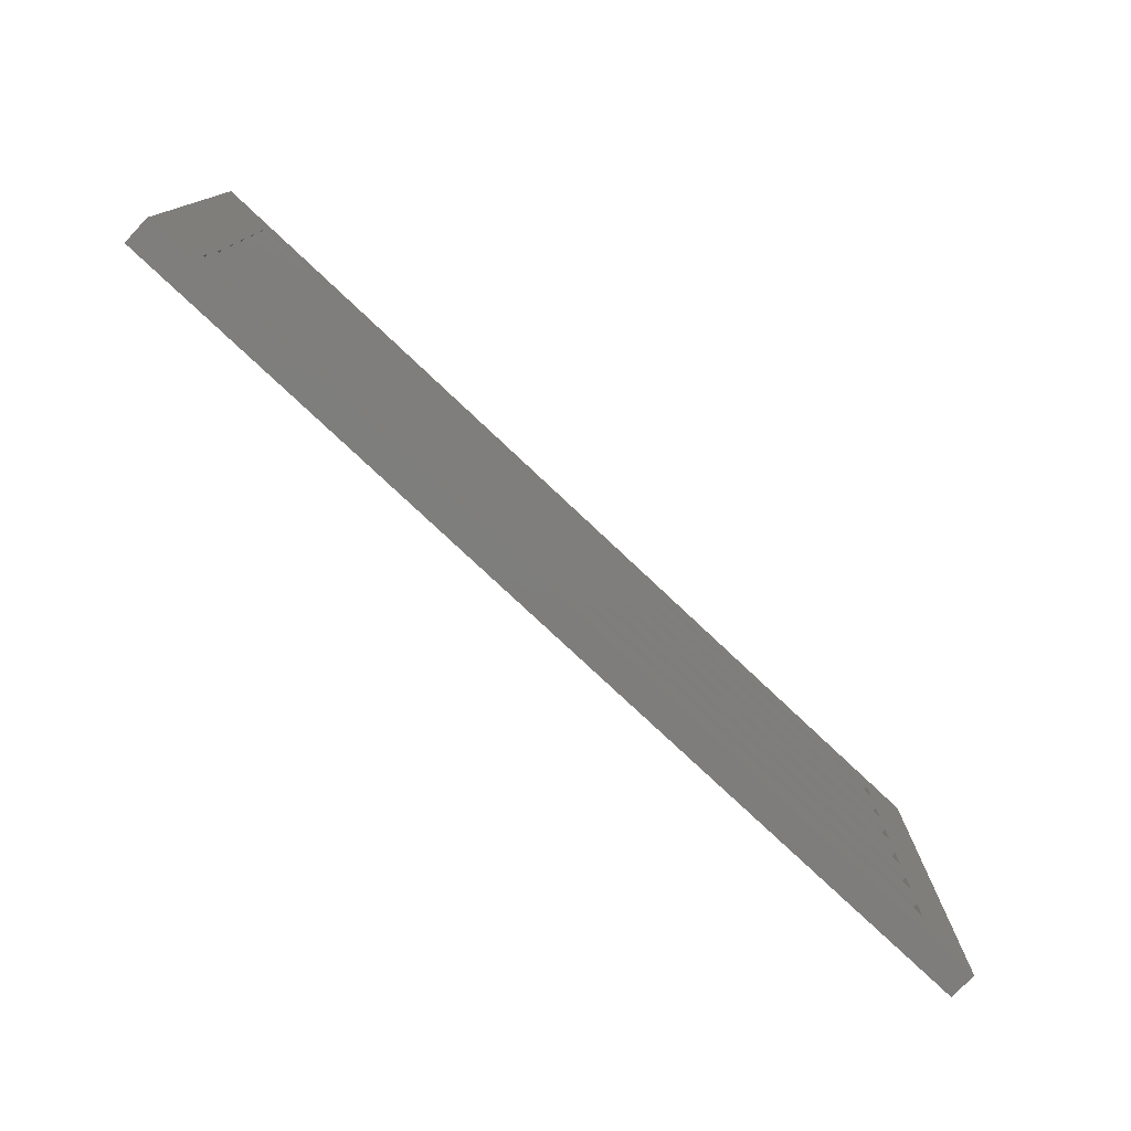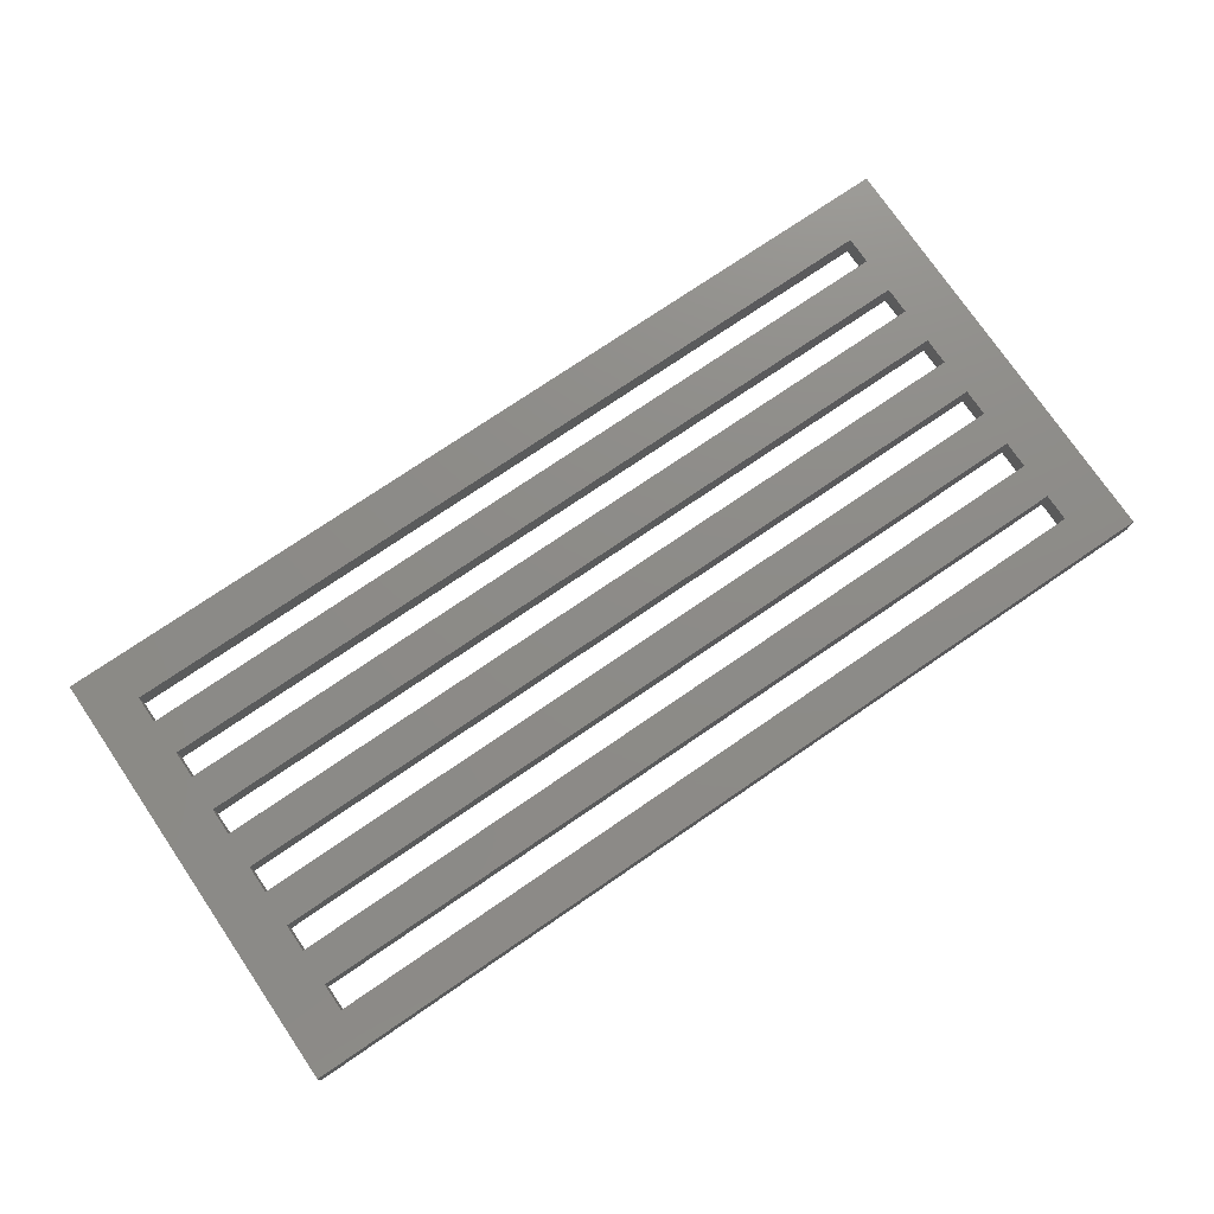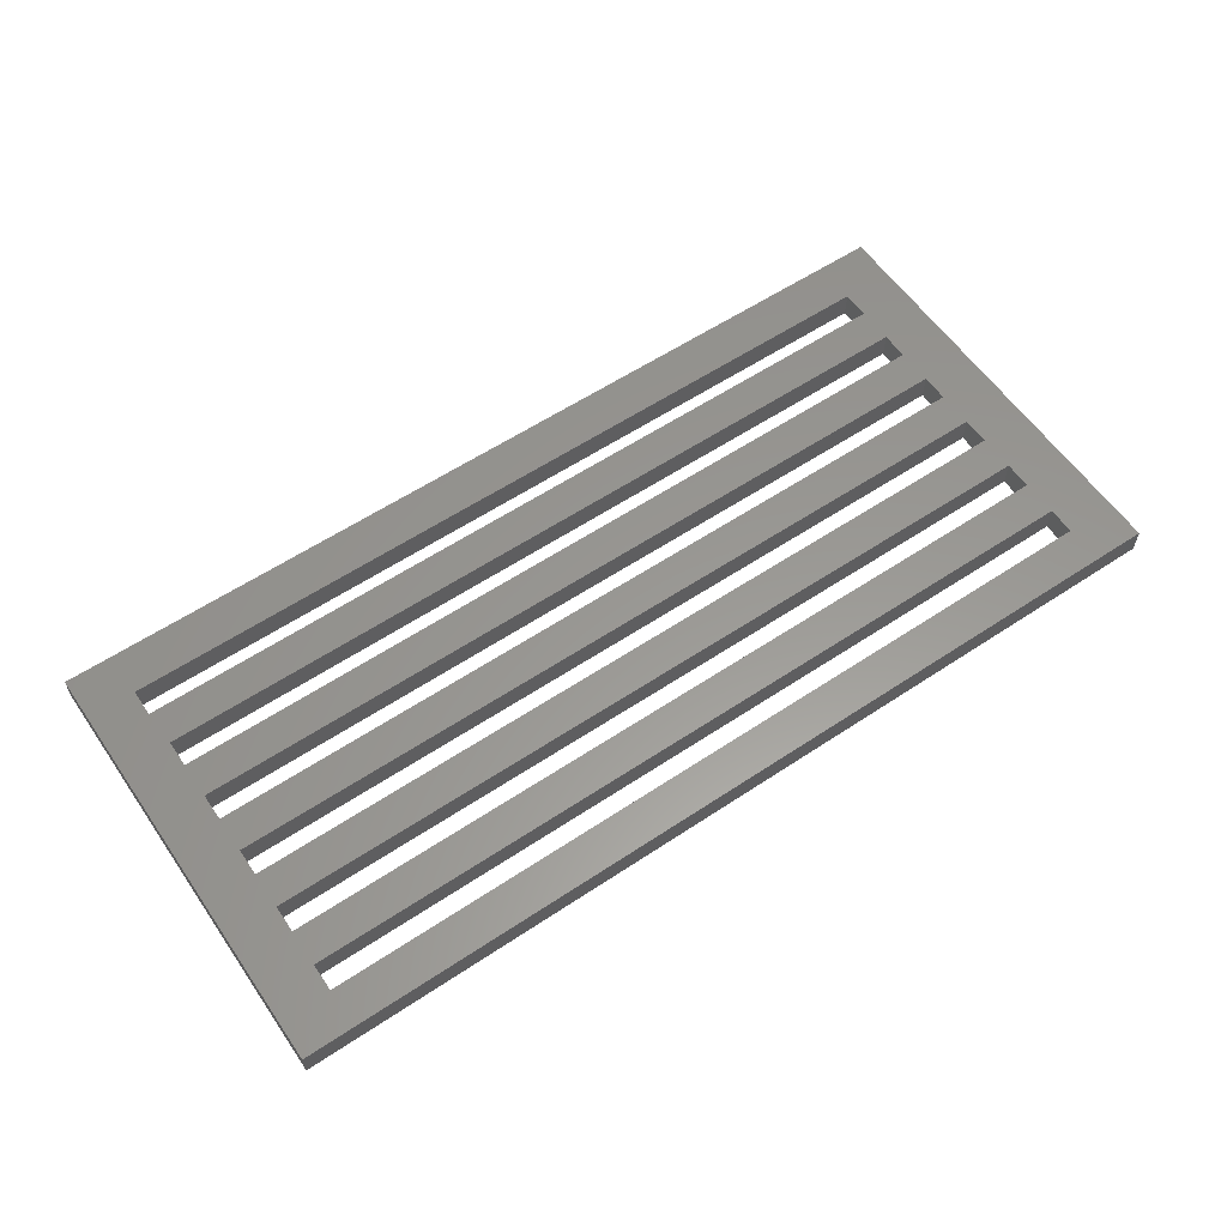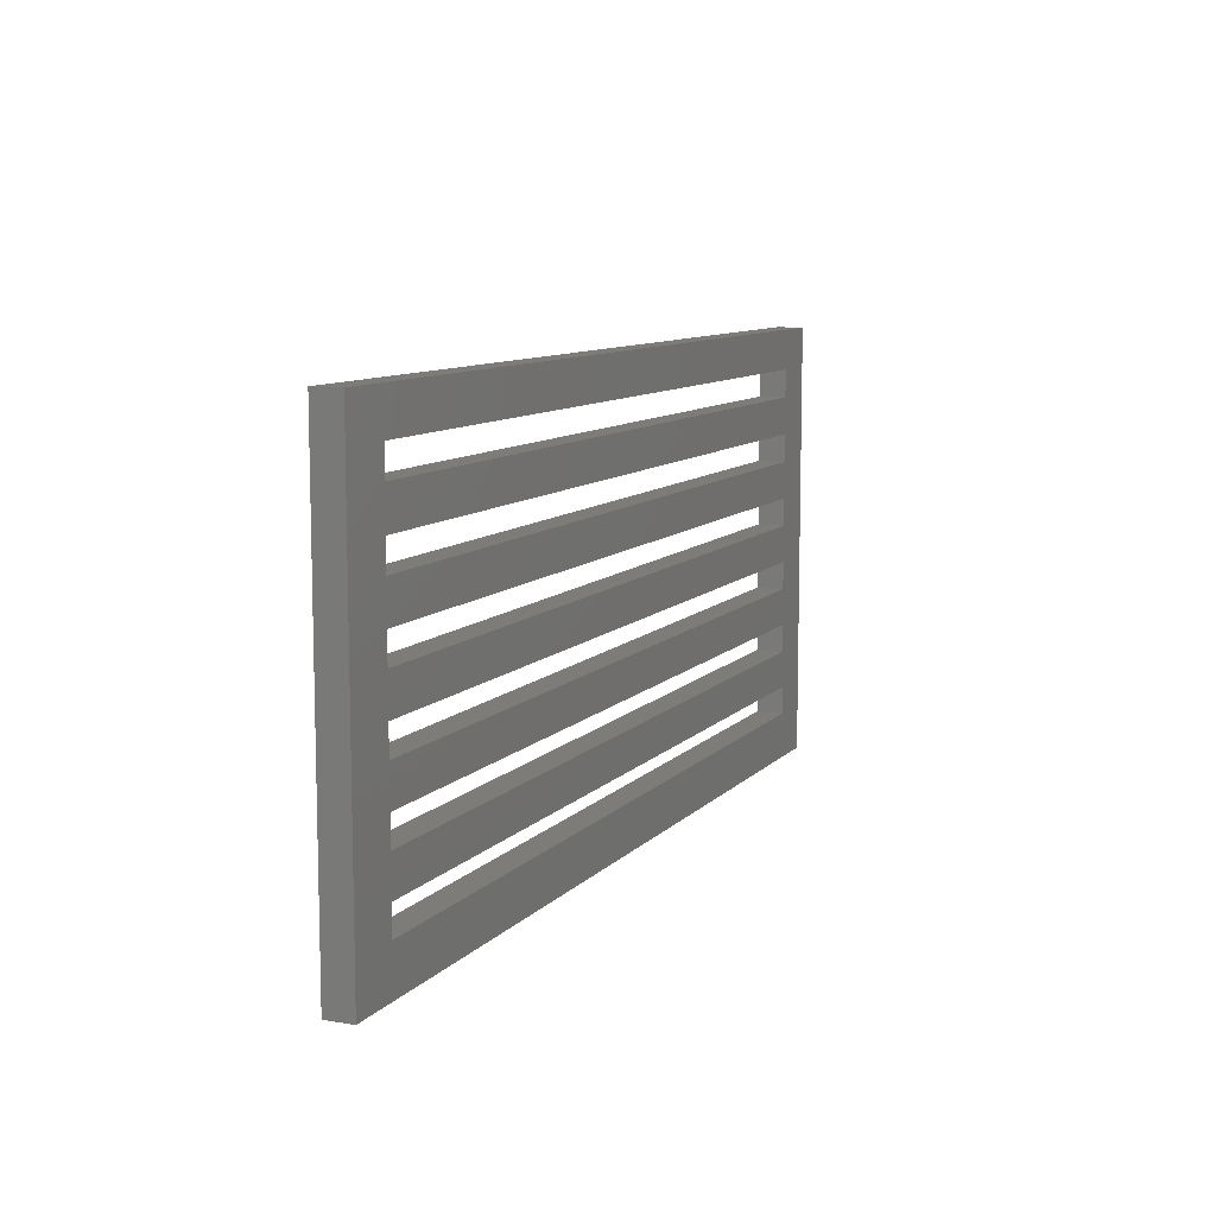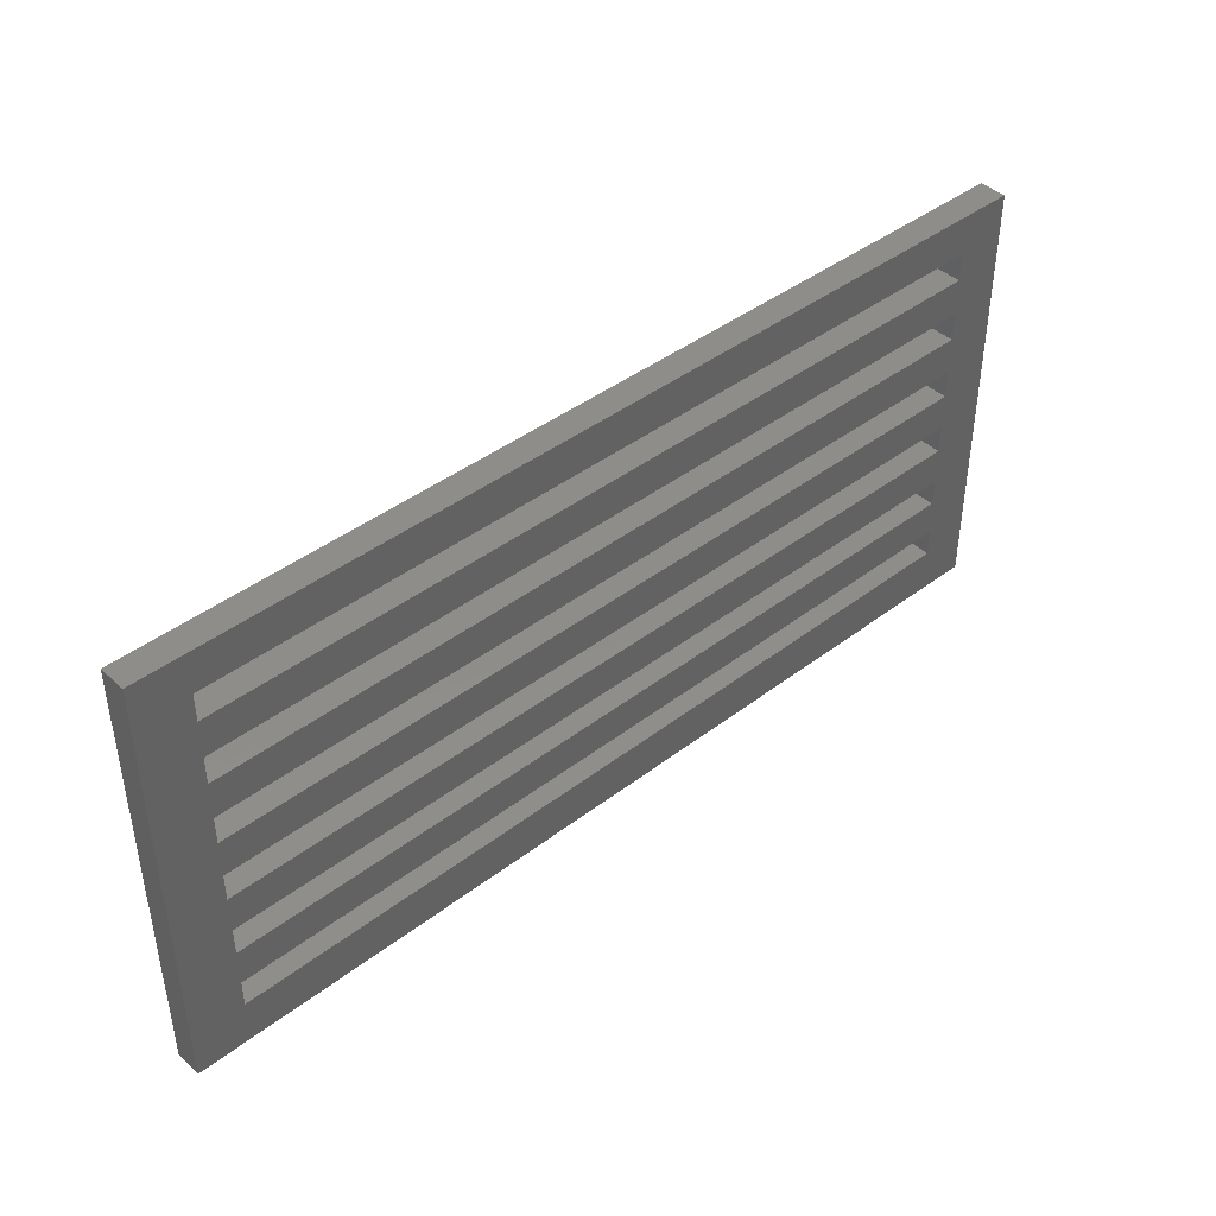
<metadata>
{"format":"stl","ext":"stl","renderer":"f3d","projection":"perspective","resolution":1024,"background":"white","views":[{"elev":-77.5,"azim":136.7,"up":"+Y"},{"elev":75.6,"azim":145.7,"up":"+Z"},{"elev":59.0,"azim":145.6,"up":"+Z"},{"elev":9.5,"azim":-66.5,"up":"+Y"},{"elev":42.2,"azim":-42.5,"up":"+Y"}]}
</metadata>
<code>
# stl→obj: 57 verts, 134 faces
v -33.09 142.2 4.673
v -33.09 95.08 1.727
v -33.09 95.08 4.673
v -33.09 142.2 1.727
v 62.07 102.9 4.673
v -27.4 106.9 4.673
v -27.4 102.9 4.673
v 61.85 106.9 4.673
v 61.85 109.9 4.673
v 61.85 113.9 4.673
v 61.85 116.9 4.673
v 61.85 120.9 4.673
v 61.85 123.9 4.673
v 61.85 127.9 4.673
v 61.85 130.9 4.673
v 61.85 134.9 4.673
v 61.85 137.9 4.673
v 67.3 94.99 4.673
v -27.4 99.94 4.673
v 62.07 99.94 4.673
v 67.29 142.2 4.673
v -27.4 137.9 4.673
v -27.4 109.9 4.673
v -27.4 113.9 4.673
v -27.4 116.9 4.673
v -27.4 120.9 4.673
v -27.4 123.9 4.673
v -27.4 127.9 4.673
v -27.4 130.9 4.673
v -27.4 134.9 4.673
v -27.4 109.9 1.727
v -27.4 106.9 1.727
v -27.4 116.9 1.727
v -27.4 113.9 1.727
v 66.42 94.99 1.727
v -27.4 102.9 1.727
v -27.4 99.94 1.727
v 67.29 142.2 1.727
v 62.07 99.94 1.727
v 61.85 116.9 1.727
v 67.3 94.99 1.727
v -27.4 123.9 1.727
v -27.4 120.9 1.727
v 61.85 106.9 1.727
v 61.85 109.9 1.727
v 61.85 113.9 1.727
v -27.4 137.9 1.727
v 61.85 137.9 1.727
v -27.4 134.9 1.727
v 61.85 123.9 1.727
v 61.85 127.9 1.727
v 61.85 130.9 1.727
v -27.4 130.9 1.727
v 61.85 120.9 1.727
v 61.85 134.9 1.727
v -27.4 127.9 1.727
v 62.07 102.9 1.727
f 1 2 3
f 2 1 4
f 5 6 7
f 6 5 8
f 8 5 9
f 9 5 10
f 10 5 11
f 11 5 12
f 12 5 13
f 13 5 14
f 14 5 15
f 15 5 16
f 16 5 17
f 18 19 3
f 19 18 20
f 20 18 5
f 5 18 21
f 1 22 21
f 22 1 3
f 22 3 19
f 22 19 7
f 22 7 6
f 22 6 23
f 22 23 24
f 22 24 25
f 22 25 26
f 22 26 27
f 22 27 28
f 22 28 29
f 22 29 30
f 21 22 17
f 21 17 5
f 15 30 29
f 30 15 16
f 13 28 27
f 28 13 14
f 11 26 25
f 26 11 12
f 9 24 23
f 24 9 10
f 31 6 32
f 6 31 23
f 33 24 34
f 24 33 25
f 3 2 35
f 36 19 37
f 19 36 7
f 1 38 4
f 38 1 21
f 19 39 37
f 39 19 20
f 11 33 40
f 33 11 25
f 18 35 41
f 35 18 3
f 42 26 43
f 26 42 27
f 9 44 8
f 44 9 45
f 11 46 10
f 46 11 40
f 32 8 44
f 8 32 6
f 17 47 48
f 47 17 22
f 47 30 49
f 30 47 22
f 13 42 50
f 42 13 27
f 38 18 41
f 18 38 21
f 15 51 14
f 51 15 52
f 15 53 52
f 53 15 29
f 26 54 43
f 54 26 12
f 17 55 16
f 55 17 48
f 28 51 56
f 51 28 14
f 5 39 20
f 39 5 57
f 9 31 45
f 31 9 23
f 30 55 49
f 55 30 16
f 5 36 57
f 36 5 7
f 24 46 34
f 46 24 10
f 53 28 56
f 28 53 29
f 13 54 12
f 54 13 50
f 4 47 2
f 47 4 38
f 47 38 48
f 48 38 55
f 55 38 52
f 52 38 51
f 51 38 50
f 50 38 54
f 54 38 40
f 40 38 46
f 46 38 45
f 45 38 44
f 44 38 57
f 57 38 39
f 39 38 35
f 35 38 41
f 2 37 35
f 37 2 47
f 37 47 49
f 37 49 53
f 37 53 56
f 37 56 42
f 37 42 43
f 37 43 33
f 37 33 34
f 37 34 31
f 37 31 32
f 37 32 36
f 35 37 39
f 44 36 32
f 36 44 57
f 46 31 34
f 31 46 45
f 54 33 43
f 33 54 40
f 51 42 56
f 42 51 50
f 55 53 49
f 53 55 52

</code>
